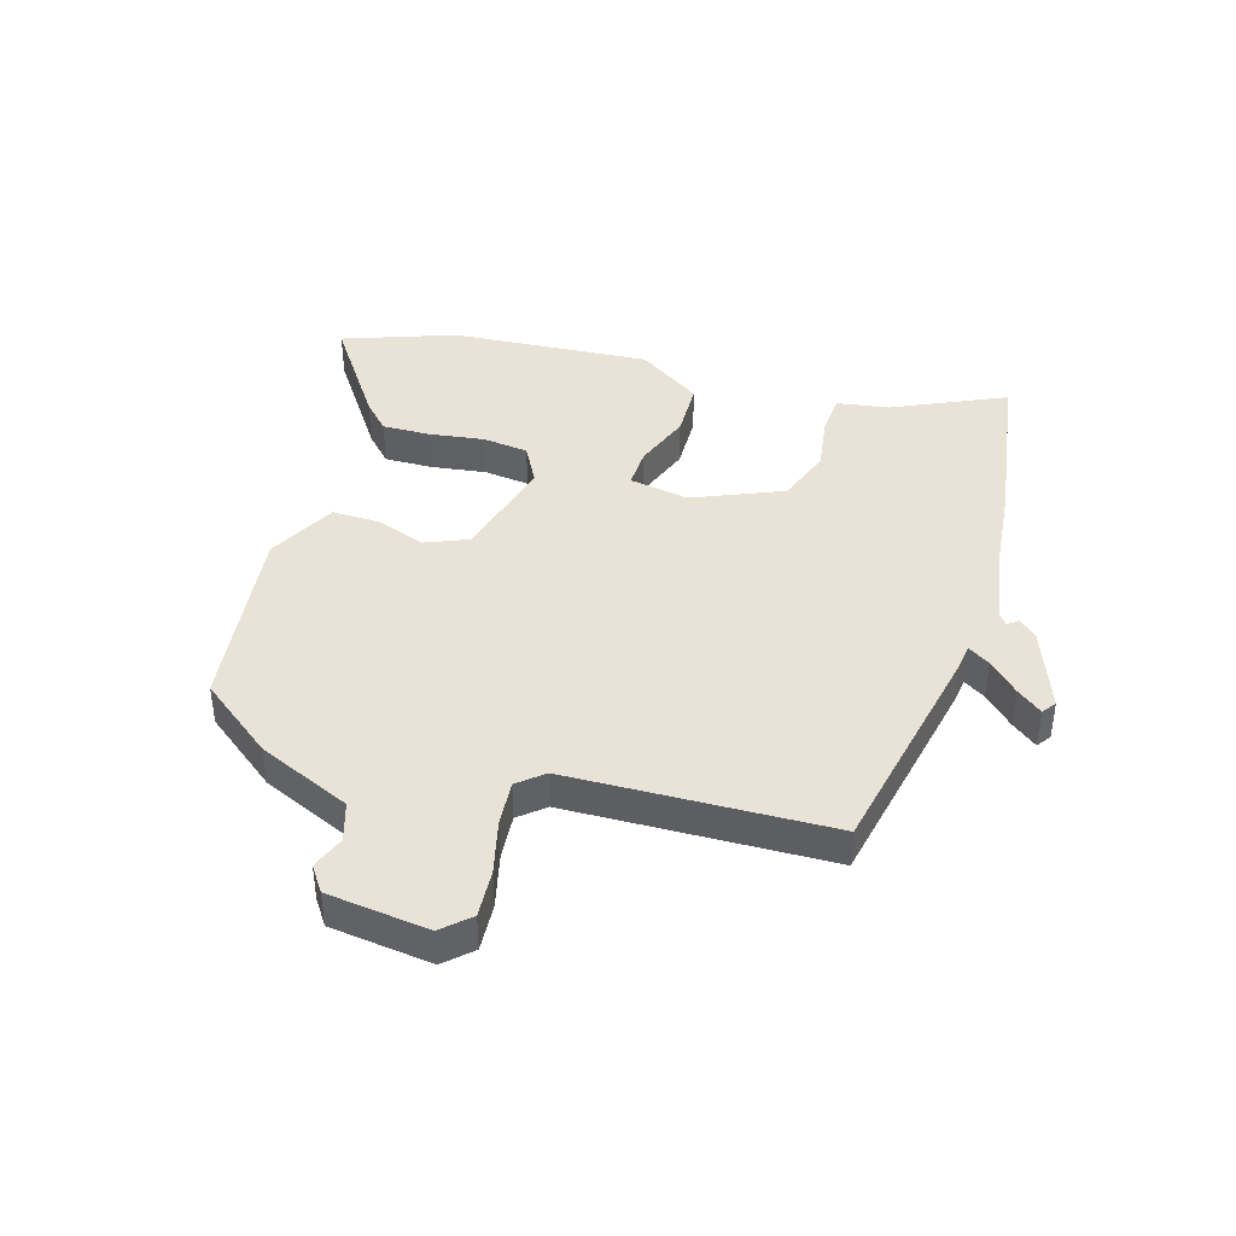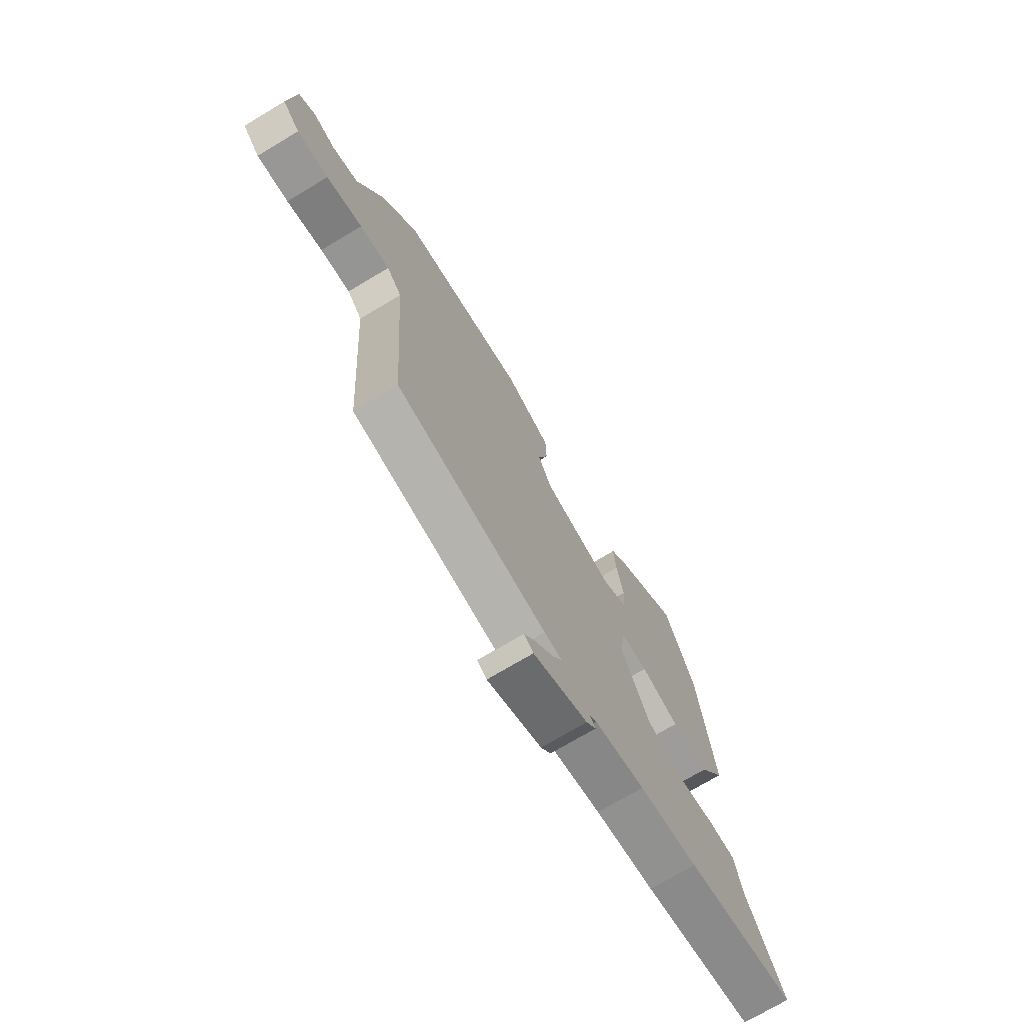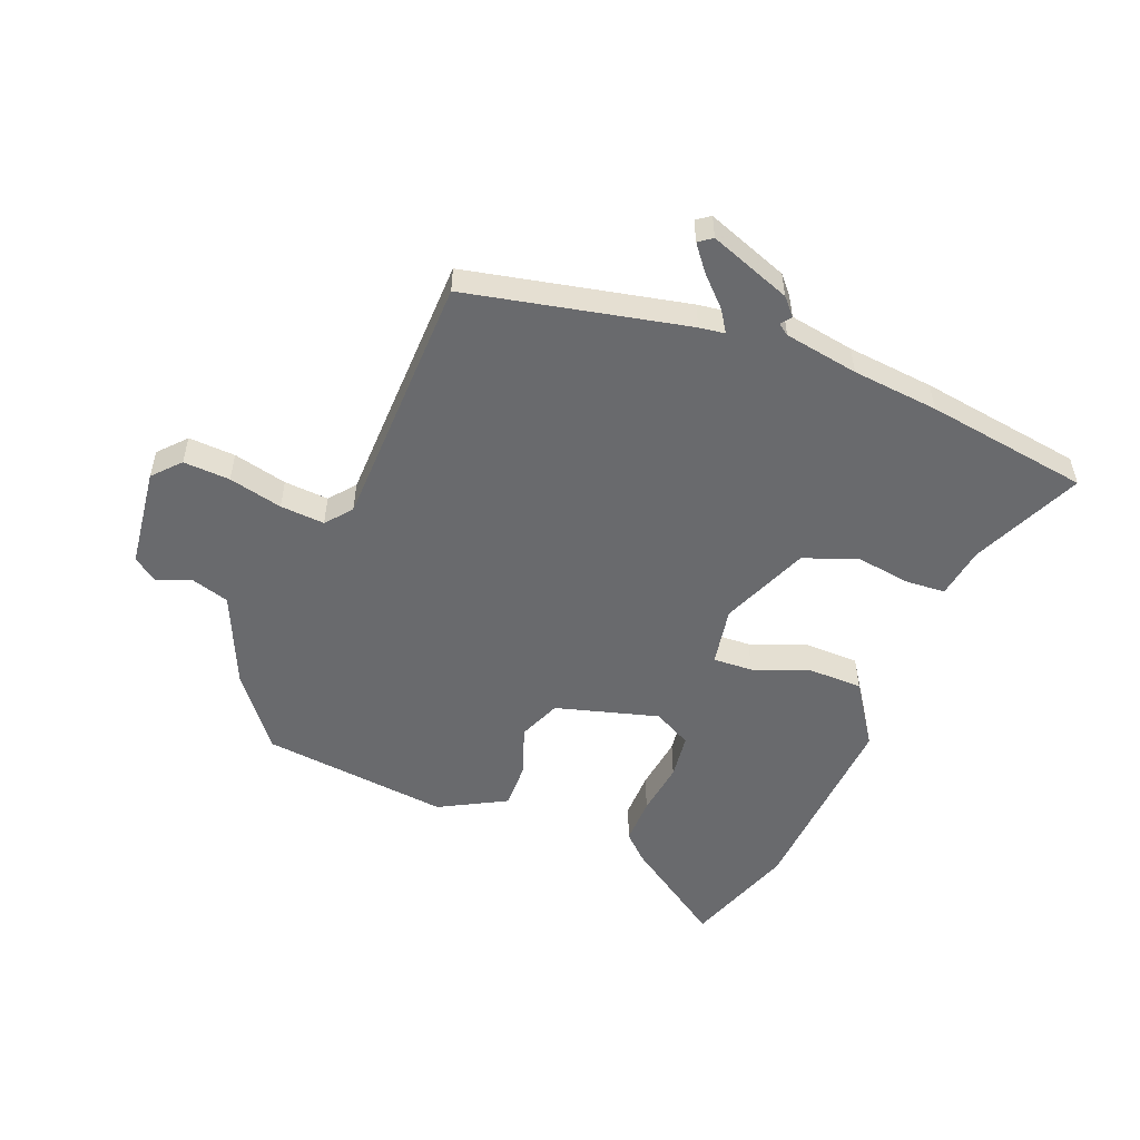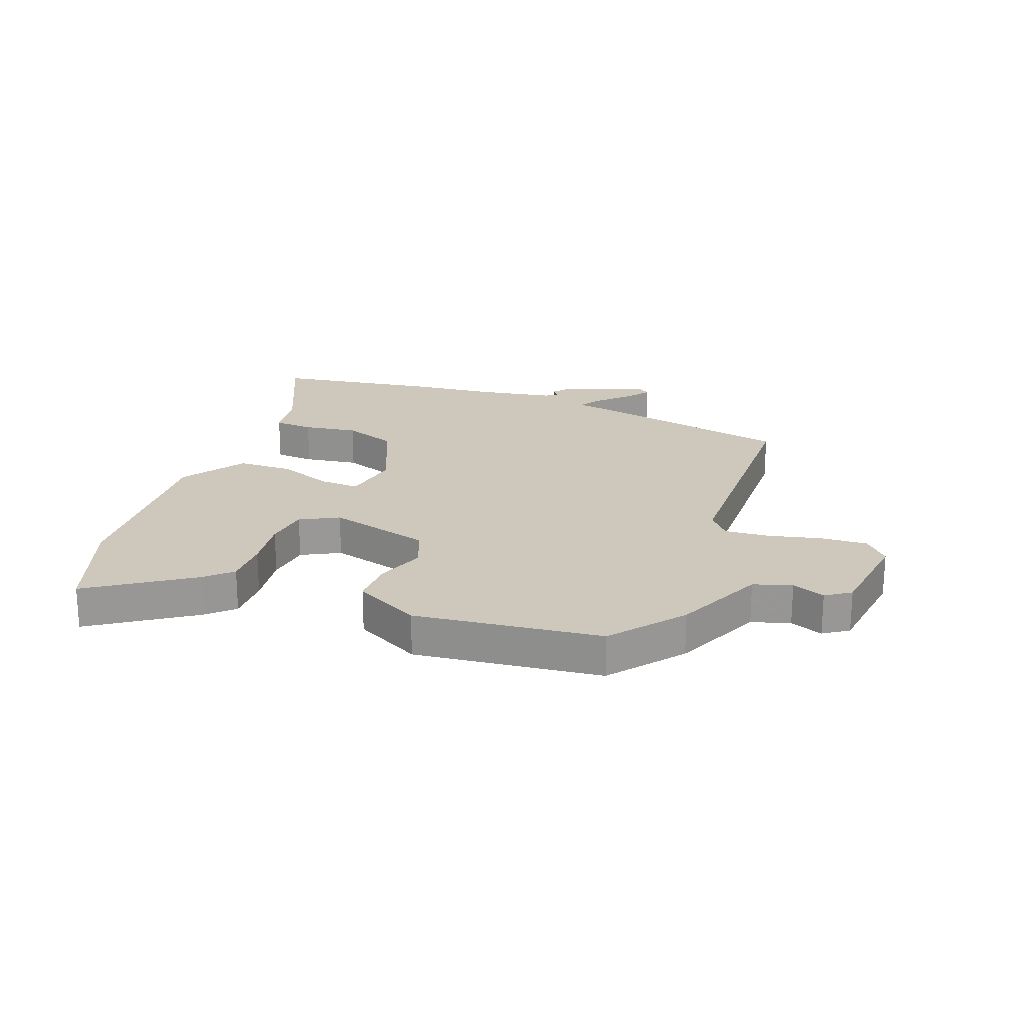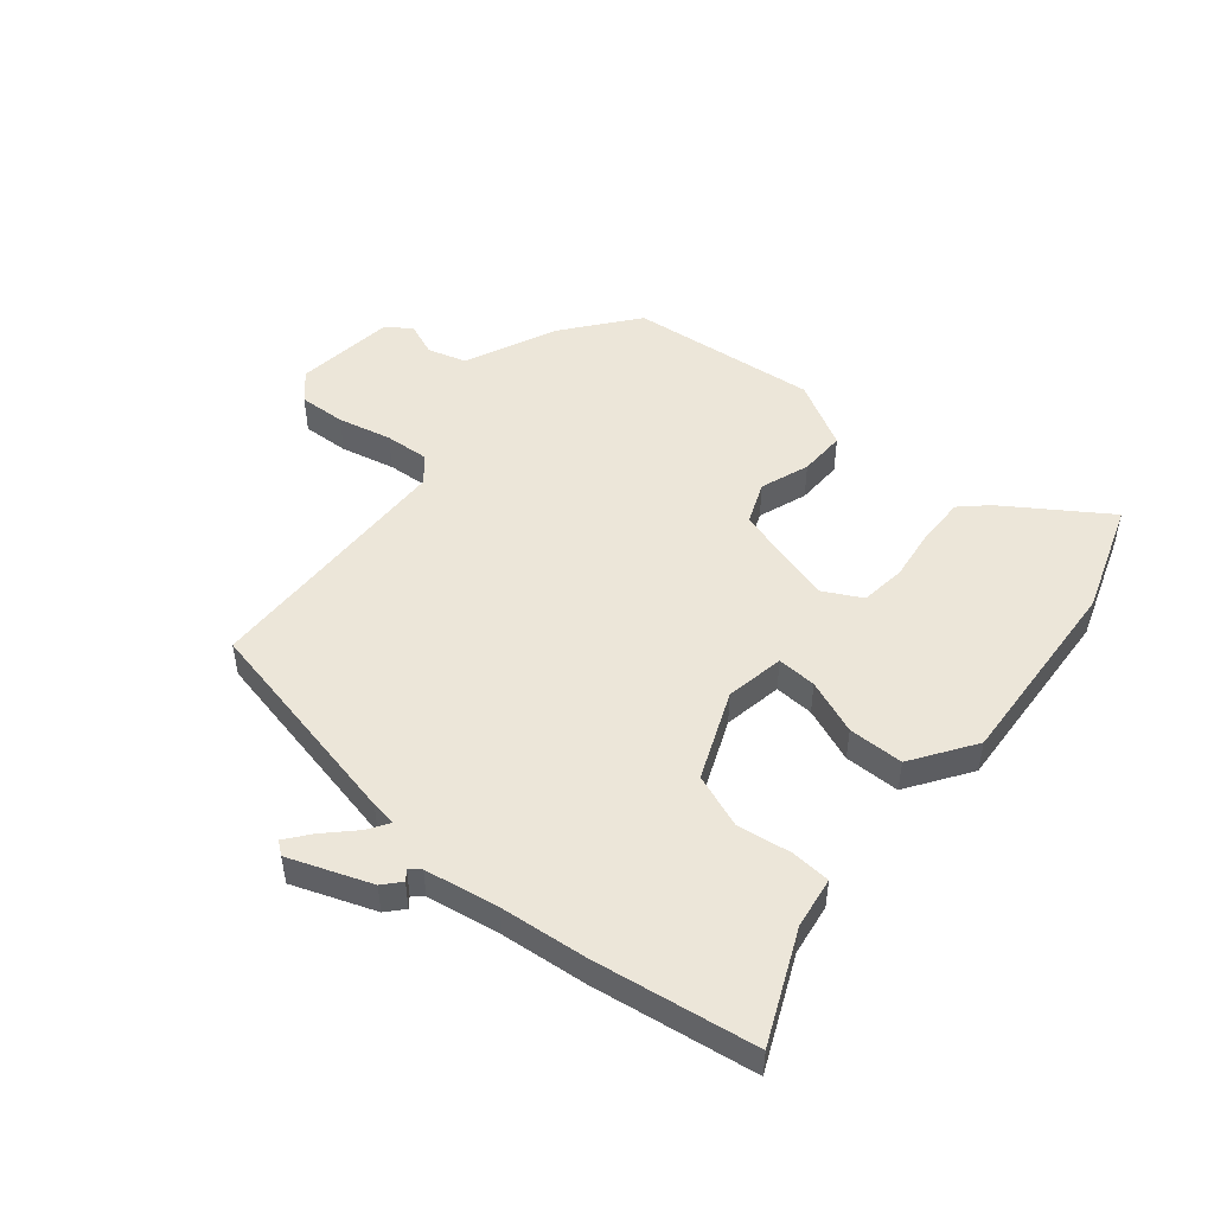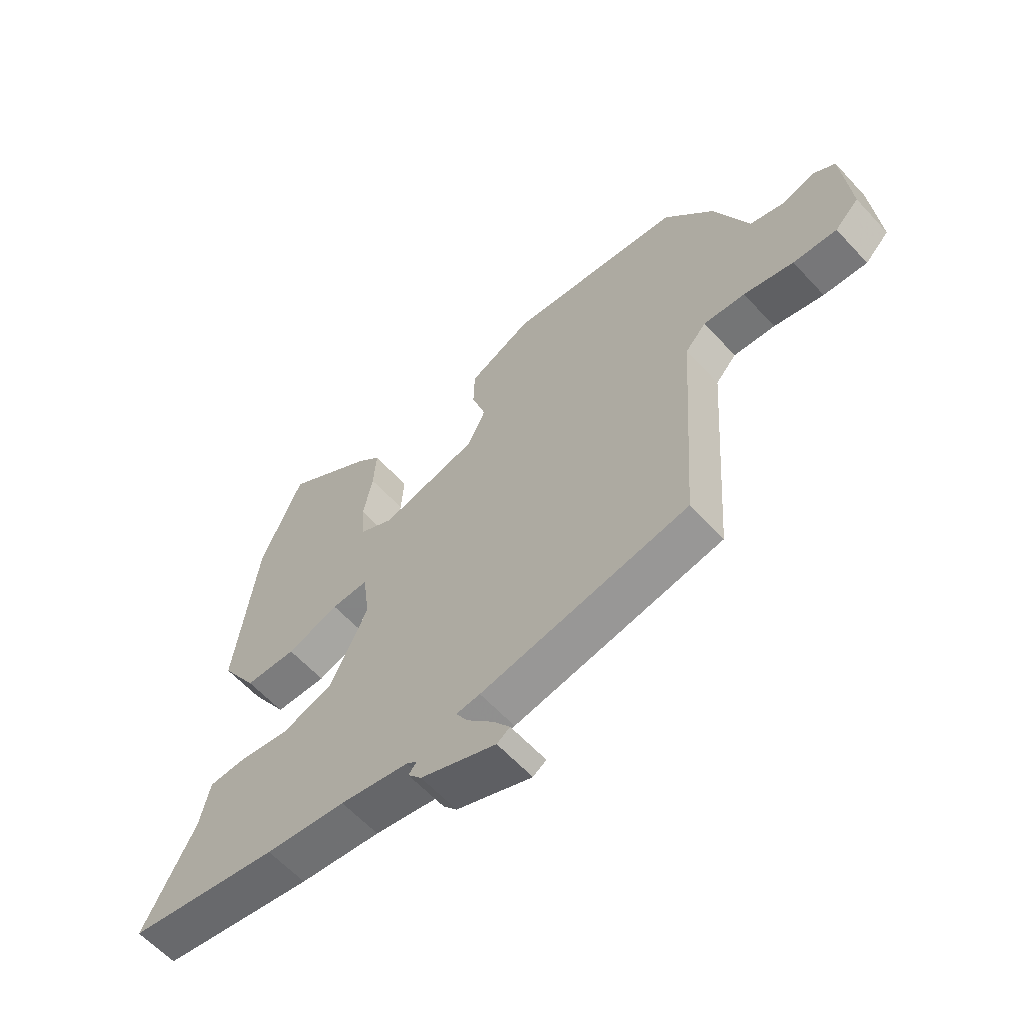
<metadata>
{"format":"obj","ext":"obj","renderer":"f3d","projection":"perspective","resolution":1024,"background":"white","views":[{"elev":41.9,"azim":109.0,"up":"+Y"},{"elev":-72.9,"azim":120.9,"up":"+Z"},{"elev":-53.0,"azim":161.1,"up":"+Y"},{"elev":21.8,"azim":23.2,"up":"+Y"},{"elev":49.4,"azim":-137.4,"up":"+Y"},{"elev":-61.6,"azim":42.6,"up":"+Z"}]}
</metadata>
<code>
v -0.505 0.07 0.487
v -0.429 0.07 0.674
v -0.262 0.07 0.549
v -0.22 0.07 0.505
v -0.225 0.07 0.424
v -0.242 0.07 0.332
v -0.236 0.07 0.254
v -0.172 0.07 0.216
v 0.007 0.07 0.257
v 0.04 0.07 0.328
v 0.014 0.07 0.413
v 0.016 0.07 0.493
v 0.133 0.07 0.549
v 0.453 0.07 0.498
v 0.544 0.07 0.37
v 0.606 0.07 0.21
v 0.671 0.07 0.187
v 0.729 0.07 0.207
v 0.77 0.07 0.176
v 0.784 0.07 0.003
v 0.74 0.07 -0.041
v 0.66 0.07 -0.033
v 0.569 0.07 -0.007
v 0.493 0.07 0.002
v 0.455 0.07 -0.04
v 0.424 0.07 -0.483
v 0.044 0.07 -0.545
v 0 0.07 -0.549
v 0.022 0.07 -0.587
v 0.069 0.07 -0.639
v 0.1 0.07 -0.683
v 0.076 0.07 -0.699
v -0.062 0.07 -0.64
v -0.087 0.07 -0.609
v -0.072 0.07 -0.592
v -0.091 0.07 -0.577
v -0.217 0.07 -0.549
v -0.364 0.07 -0.527
v -0.642 0.07 -0.471
v -0.548 0.07 -0.286
v -0.53 0.07 -0.198
v -0.462 0.07 -0.197
v -0.369 0.07 -0.215
v -0.275 0.07 -0.185
v -0.205 0.07 -0.037
v -0.218 0.07 0.065
v -0.286 0.07 0.065
v -0.382 0.07 0.033
v -0.477 0.07 0.039
v -0.544 0.07 0.15
v -0.505 0 0.487
v -0.429 0 0.674
v -0.262 0 0.549
v -0.22 0 0.505
v -0.225 0 0.424
v -0.242 0 0.332
v -0.236 0 0.254
v -0.172 0 0.216
v 0.007 0 0.257
v 0.04 0 0.328
v 0.014 0 0.413
v 0.016 0 0.493
v 0.133 0 0.549
v 0.453 0 0.498
v 0.544 0 0.37
v 0.606 0 0.21
v 0.671 0 0.187
v 0.729 0 0.207
v 0.77 0 0.176
v 0.784 0 0.003
v 0.74 0 -0.041
v 0.66 0 -0.033
v 0.569 0 -0.007
v 0.493 0 0.002
v 0.455 0 -0.04
v 0.424 0 -0.483
v 0.044 0 -0.545
v 0 0 -0.549
v 0.022 0 -0.587
v 0.069 0 -0.639
v 0.1 0 -0.683
v 0.076 0 -0.699
v -0.062 0 -0.64
v -0.087 0 -0.609
v -0.072 0 -0.592
v -0.091 0 -0.577
v -0.217 0 -0.549
v -0.364 0 -0.527
v -0.642 0 -0.471
v -0.548 0 -0.286
v -0.53 0 -0.198
v -0.462 0 -0.197
v -0.369 0 -0.215
v -0.275 0 -0.185
v -0.205 0 -0.037
v -0.218 0 0.065
v -0.286 0 0.065
v -0.382 0 0.033
v -0.477 0 0.039
v -0.544 0 0.15
f 2 3 4
f 1 2 4
f 50 1 4
f 49 50 4
f 48 49 4
f 47 48 4
f 40 41 42 43
f 40 43 44
f 39 40 44
f 38 39 44
f 37 38 44
f 36 37 44 45
f 33 34 35
f 32 33 35
f 31 32 35
f 30 31 35
f 29 30 35
f 28 29 35 36
f 25 26 27 28
f 36 45 46
f 28 36 46
f 25 28 46
f 21 22 23
f 20 21 23
f 19 20 23
f 18 19 23
f 17 18 23
f 16 17 23 24
f 16 24 25
f 15 16 25
f 14 15 25
f 13 14 25
f 12 13 25
f 11 12 25
f 10 11 25
f 4 5 6
f 47 4 6
f 47 6 7
f 46 47 7 8
f 25 46 8 9
f 9 10 25
f 54 53 52
f 54 52 51
f 54 51 100
f 54 100 99
f 54 99 98
f 54 98 97
f 93 92 91 90
f 94 93 90
f 94 90 89
f 94 89 88
f 94 88 87
f 95 94 87 86
f 85 84 83
f 85 83 82
f 85 82 81
f 85 81 80
f 85 80 79
f 86 85 79 78
f 78 77 76 75
f 96 95 86
f 96 86 78
f 96 78 75
f 73 72 71
f 73 71 70
f 73 70 69
f 73 69 68
f 73 68 67
f 74 73 67 66
f 75 74 66
f 75 66 65
f 75 65 64
f 75 64 63
f 75 63 62
f 75 62 61
f 75 61 60
f 56 55 54
f 56 54 97
f 57 56 97
f 58 57 97 96
f 59 58 96 75
f 75 60 59
f 1 51 52 2
f 2 52 53 3
f 3 53 54 4
f 4 54 55 5
f 5 55 56 6
f 6 56 57 7
f 7 57 58 8
f 8 58 59 9
f 9 59 60 10
f 10 60 61 11
f 11 61 62 12
f 12 62 63 13
f 13 63 64 14
f 14 64 65 15
f 15 65 66 16
f 16 66 67 17
f 17 67 68 18
f 18 68 69 19
f 19 69 70 20
f 20 70 71 21
f 21 71 72 22
f 22 72 73 23
f 23 73 74 24
f 24 74 75 25
f 25 75 76 26
f 26 76 77 27
f 27 77 78 28
f 28 78 79 29
f 29 79 80 30
f 30 80 81 31
f 31 81 82 32
f 32 82 83 33
f 33 83 84 34
f 34 84 85 35
f 35 85 86 36
f 36 86 87 37
f 37 87 88 38
f 38 88 89 39
f 39 89 90 40
f 40 90 91 41
f 41 91 92 42
f 42 92 93 43
f 43 93 94 44
f 44 94 95 45
f 45 95 96 46
f 46 96 97 47
f 47 97 98 48
f 48 98 99 49
f 49 99 100 50
f 50 100 51 1

</code>
